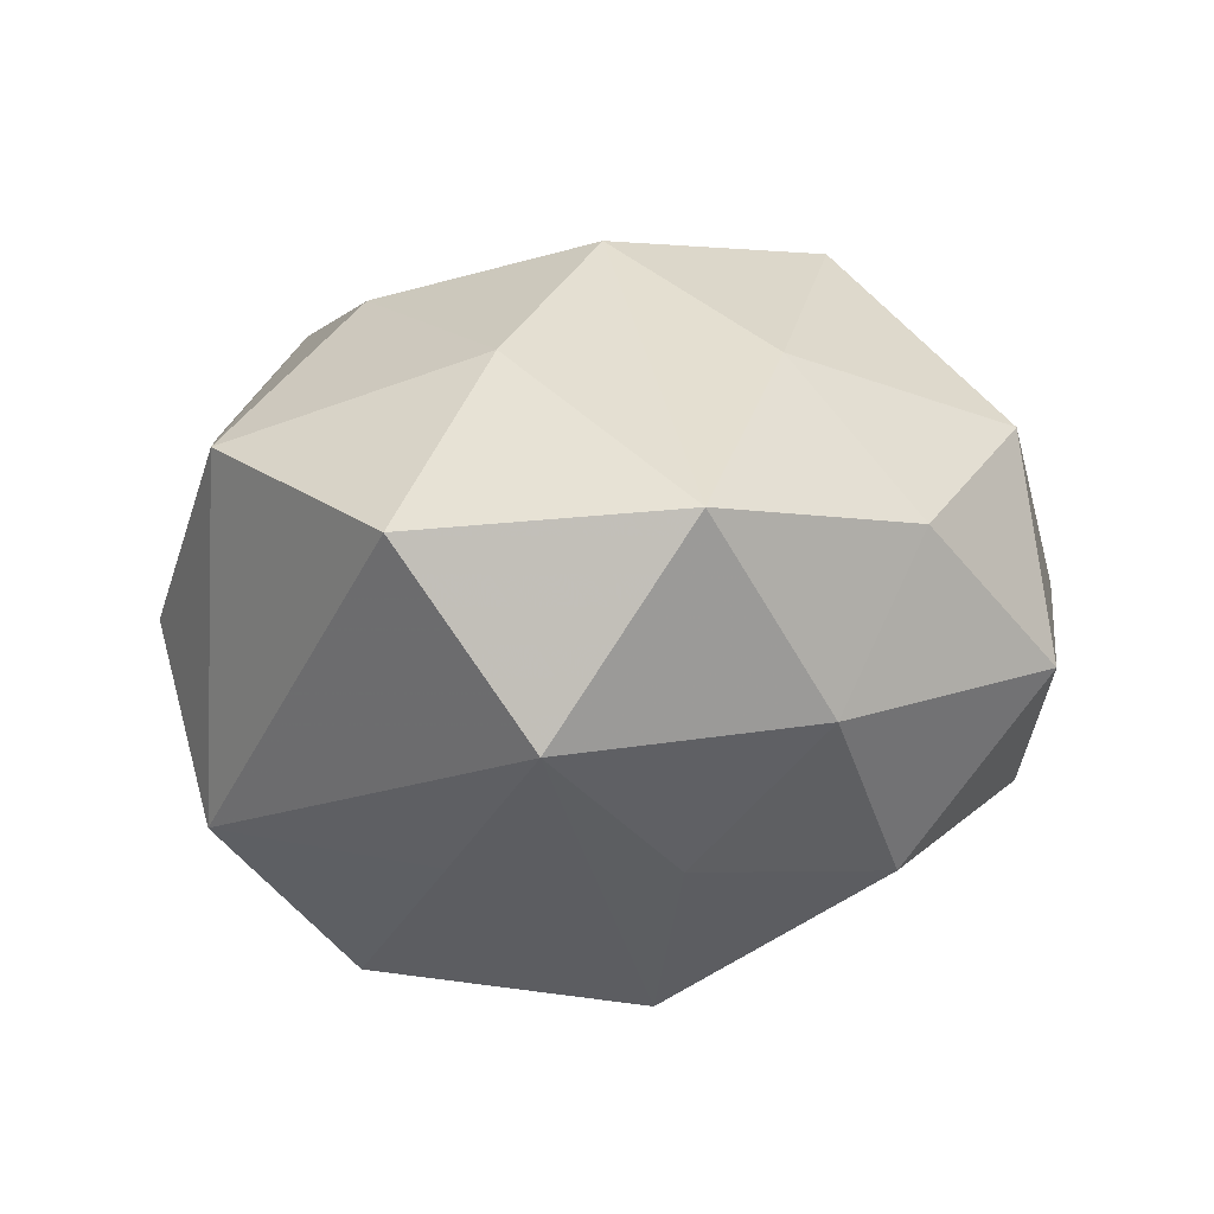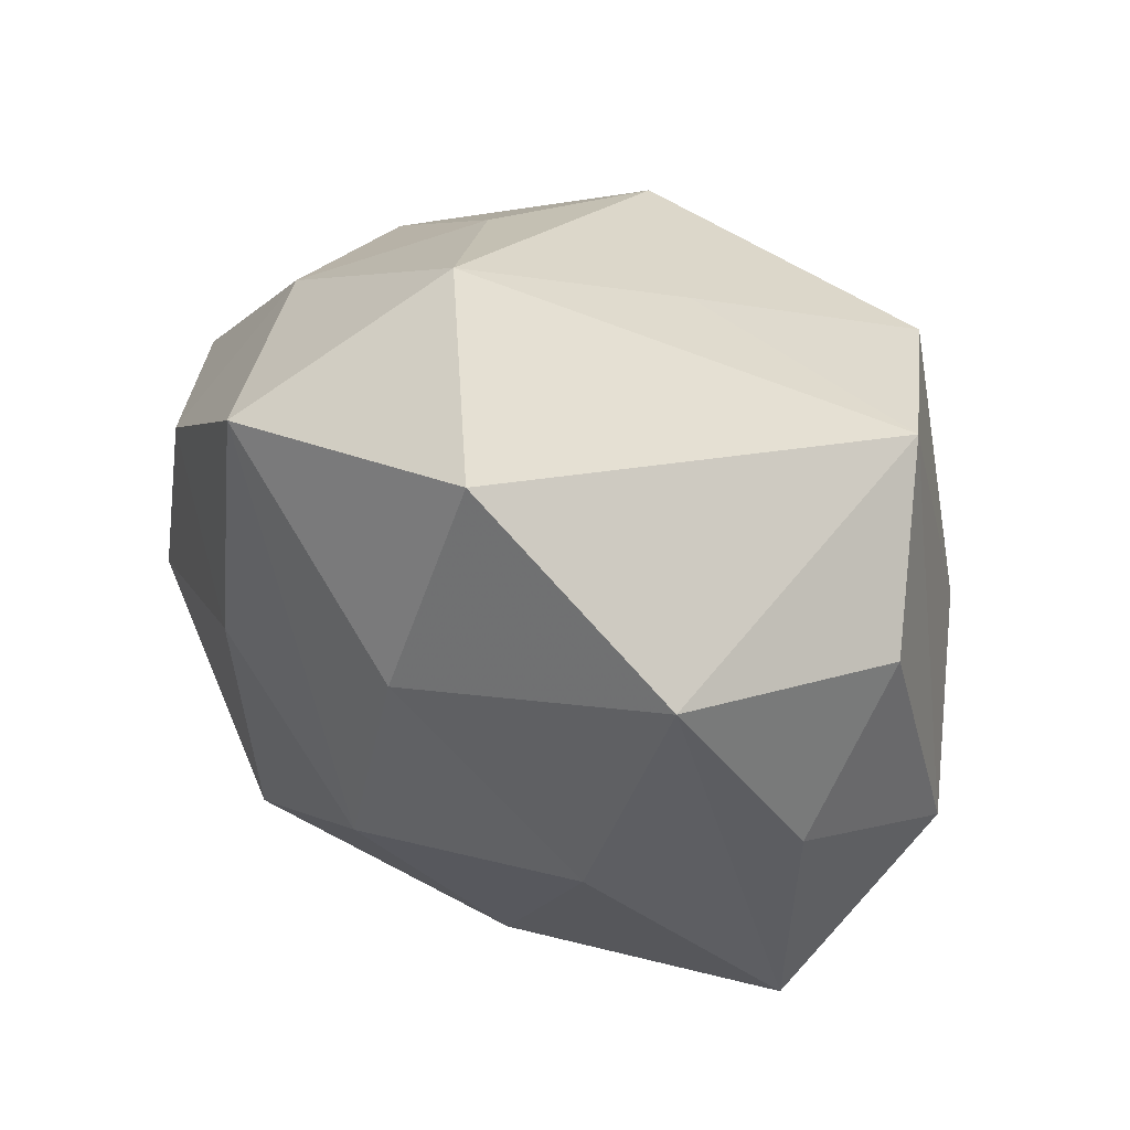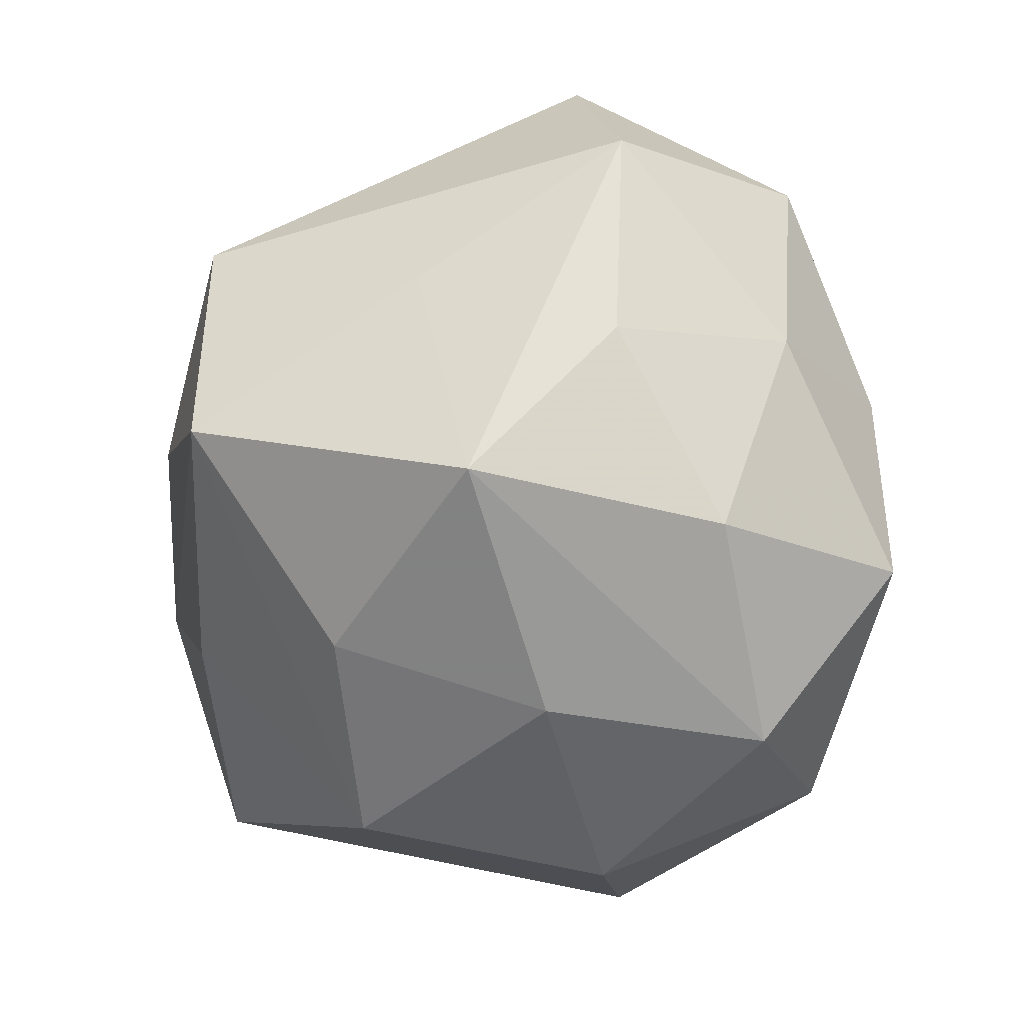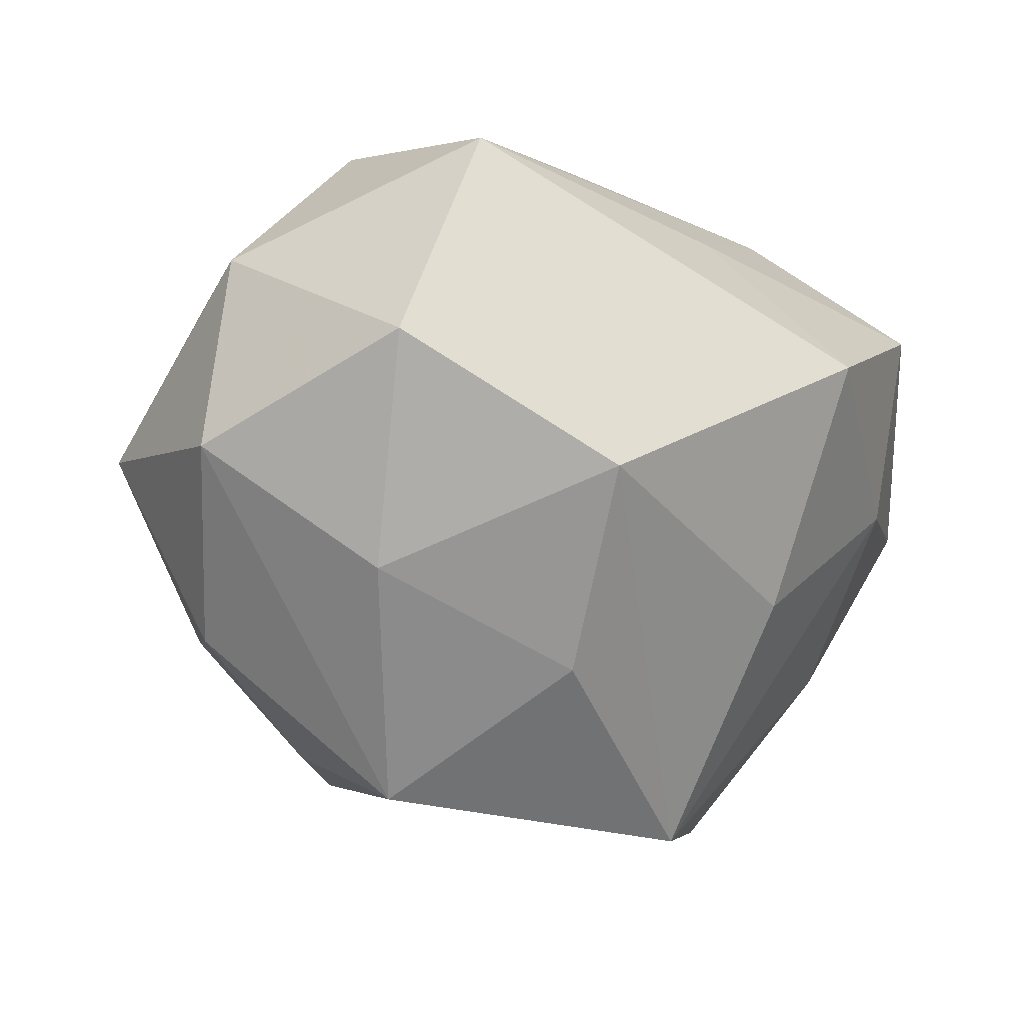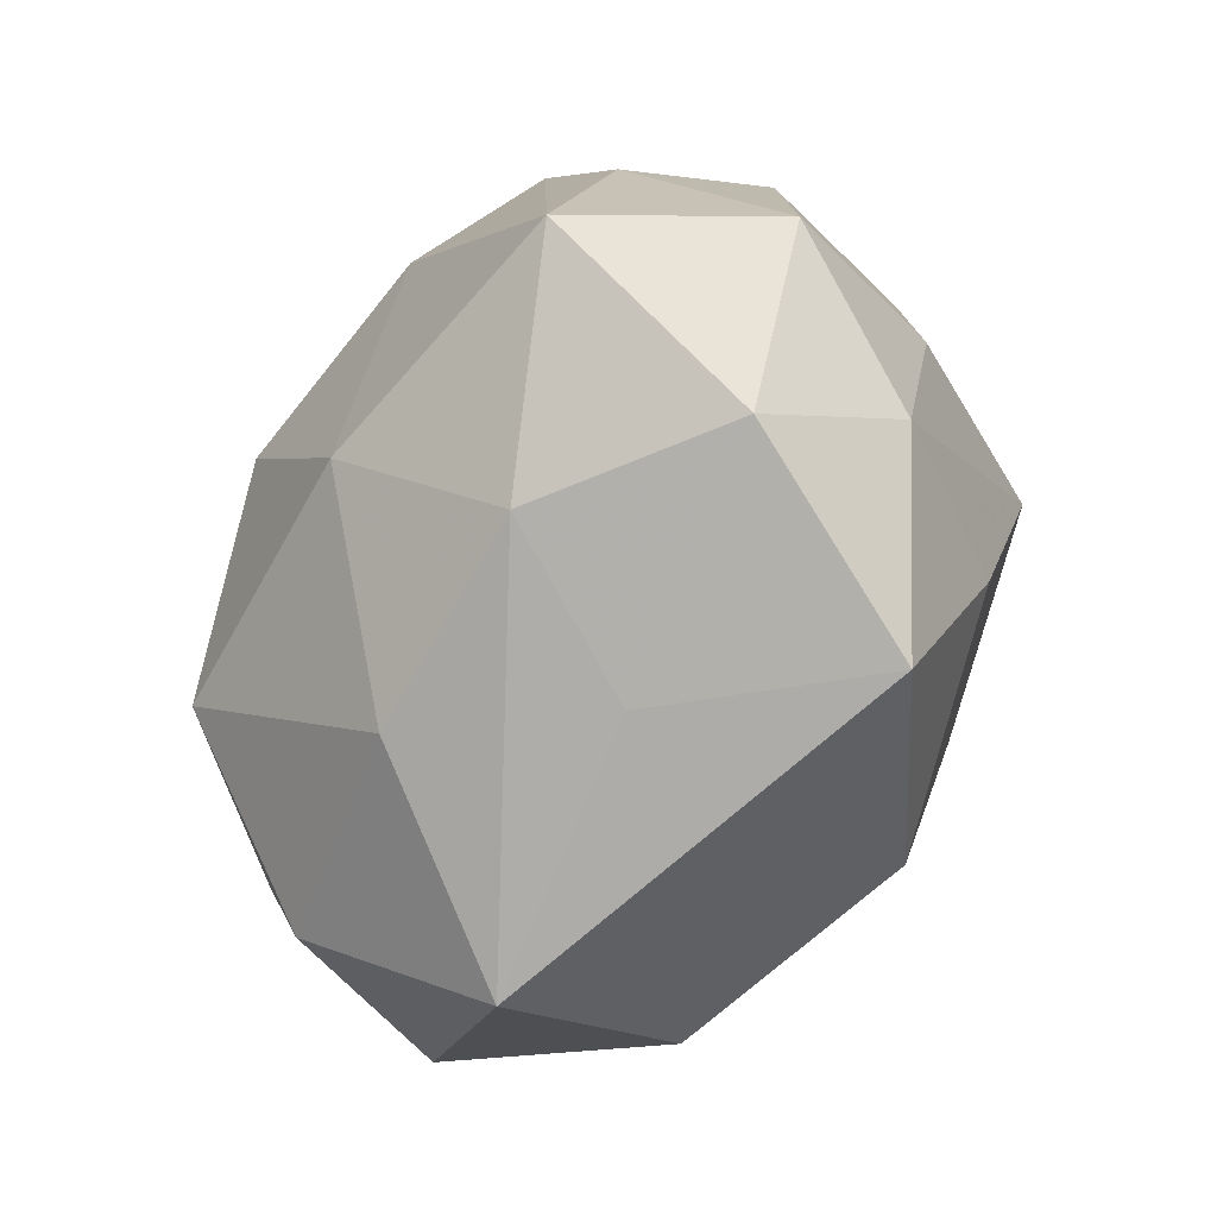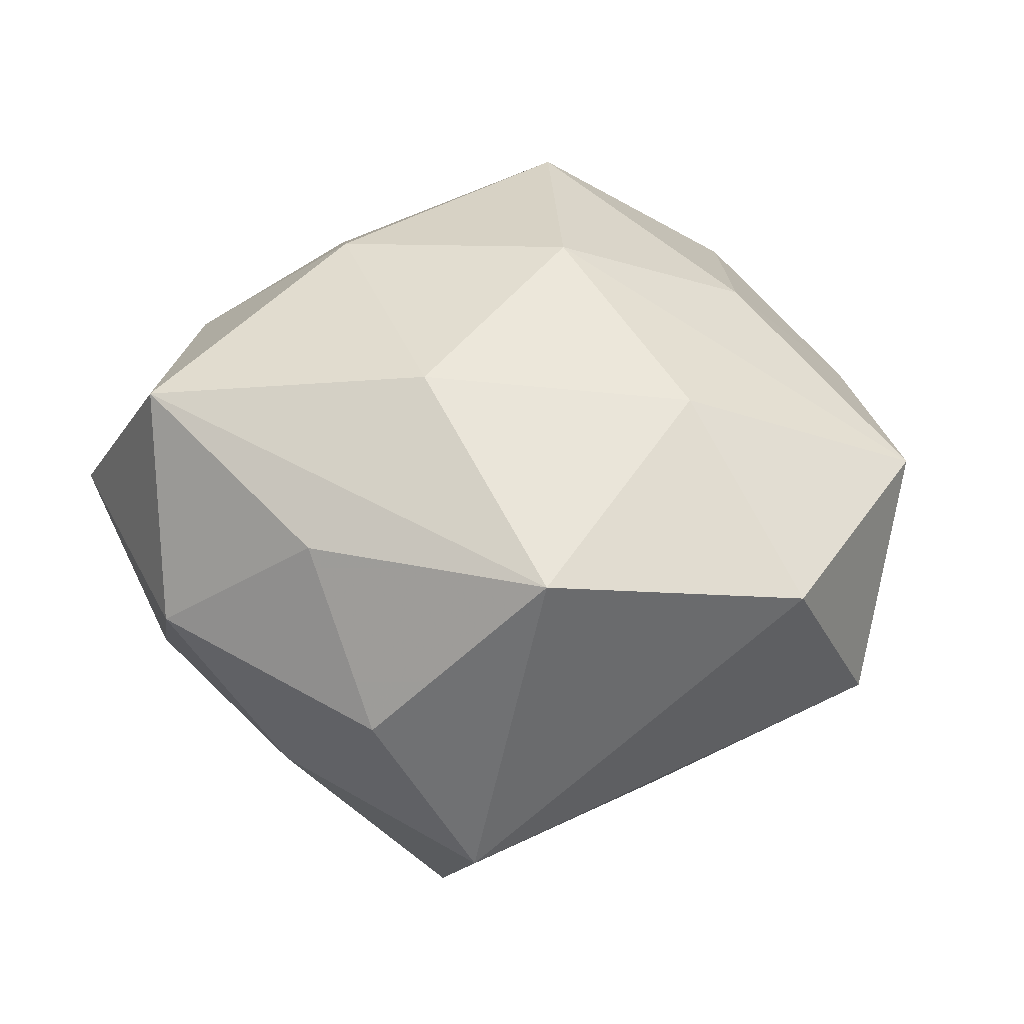
<metadata>
{"format":"obj","ext":"obj","renderer":"f3d","projection":"perspective","resolution":1024,"background":"white","views":[{"elev":8.0,"azim":-153.1,"up":"+Z"},{"elev":70.7,"azim":30.9,"up":"+Y"},{"elev":12.4,"azim":-155.8,"up":"+Y"},{"elev":-49.7,"azim":-10.1,"up":"+Z"},{"elev":-54.4,"azim":64.3,"up":"+Y"},{"elev":32.4,"azim":143.6,"up":"+Z"}]}
</metadata>
<code>
v 0.0008013 0.02525 -0.01793
v -0.00267 0.005527 0.02985
v 0.02988 0.006038 -0.01363
v -0.01454 -0.01248 0.02858
v 0.01812 0.03073 0.01441
v -0.01576 -0.02956 -0.01406
v -0.01038 -0.03877 0.00363
v -0.03913 -0.0009992 -0.003067
v 0.03382 -0.007426 0.02086
v 0.0004023 -0.02742 0.01819
v -0.01014 0.01122 -0.03094
v -0.02035 0.009732 0.02154
v 0.02153 -0.01059 -0.02213
v -0.01779 0.0217 -0.01696
v 0.01035 -0.011 0.02745
v -0.02104 -0.02661 0.01594
v -0.01458 -0.01107 -0.02457
v -0.03096 -0.02393 0.0003384
v 0.02413 -0.03076 -0.01207
v 0.01664 0.0123 -0.03088
v 0.02241 0.02593 -0.01669
v -0.0292 0.01951 -0.004888
v -0.002975 0.02364 0.022
v 0.03008 0.0124 0.01335
v -0.02868 0.00572 -0.01898
v 0.004262 -0.02501 -0.02307
v 0.02995 0.02139 -0.0009131
v -0.002753 0.03986 0.009846
v -0.02361 0.03077 0.01179
v 0.03809 8.816e-05 0.00229
v -0.03133 -0.01435 -0.01511
v 0.003735 -0.006135 -0.0291
v -0.01368 0.03686 -0.005921
v -0.03312 0.01172 0.009165
v 0.03229 -0.01187 -0.009211
v -0.0331 -0.007899 0.01503
v 0.01932 -0.02296 0.01662
v 0.0164 0.01062 0.02492
v 0.01219 -0.03066 0.004237
v 0.03343 -0.02241 0.004731
f 18 6 7
f 19 7 26
f 26 7 6
f 11 25 14
f 2 29 12
f 31 6 18
f 31 25 11
f 25 31 8
f 18 36 8
f 8 31 18
f 23 29 2
f 27 5 24
f 5 9 24
f 38 9 5
f 38 23 2
f 5 23 38
f 2 15 38
f 38 15 9
f 16 7 10
f 16 36 18
f 18 7 16
f 19 26 13
f 13 26 20
f 11 20 32
f 20 26 32
f 11 14 33
f 17 26 6
f 6 31 17
f 17 31 11
f 11 32 17
f 17 32 26
f 34 8 36
f 34 12 29
f 36 12 34
f 29 23 28
f 28 23 5
f 28 33 29
f 37 40 9
f 37 15 10
f 9 15 37
f 10 7 37
f 9 40 30
f 27 24 30
f 30 24 9
f 10 15 4
f 4 16 10
f 4 15 2
f 36 16 4
f 2 12 4
f 4 12 36
f 21 3 20
f 33 28 21
f 27 30 21
f 21 30 3
f 21 5 27
f 21 28 5
f 25 8 22
f 22 14 25
f 22 33 14
f 29 33 22
f 22 34 29
f 8 34 22
f 39 37 7
f 40 37 39
f 39 7 19
f 19 40 39
f 3 30 35
f 19 13 35
f 35 40 19
f 35 30 40
f 20 3 35
f 35 13 20
f 1 21 20
f 33 21 1
f 1 20 11
f 11 33 1

</code>
